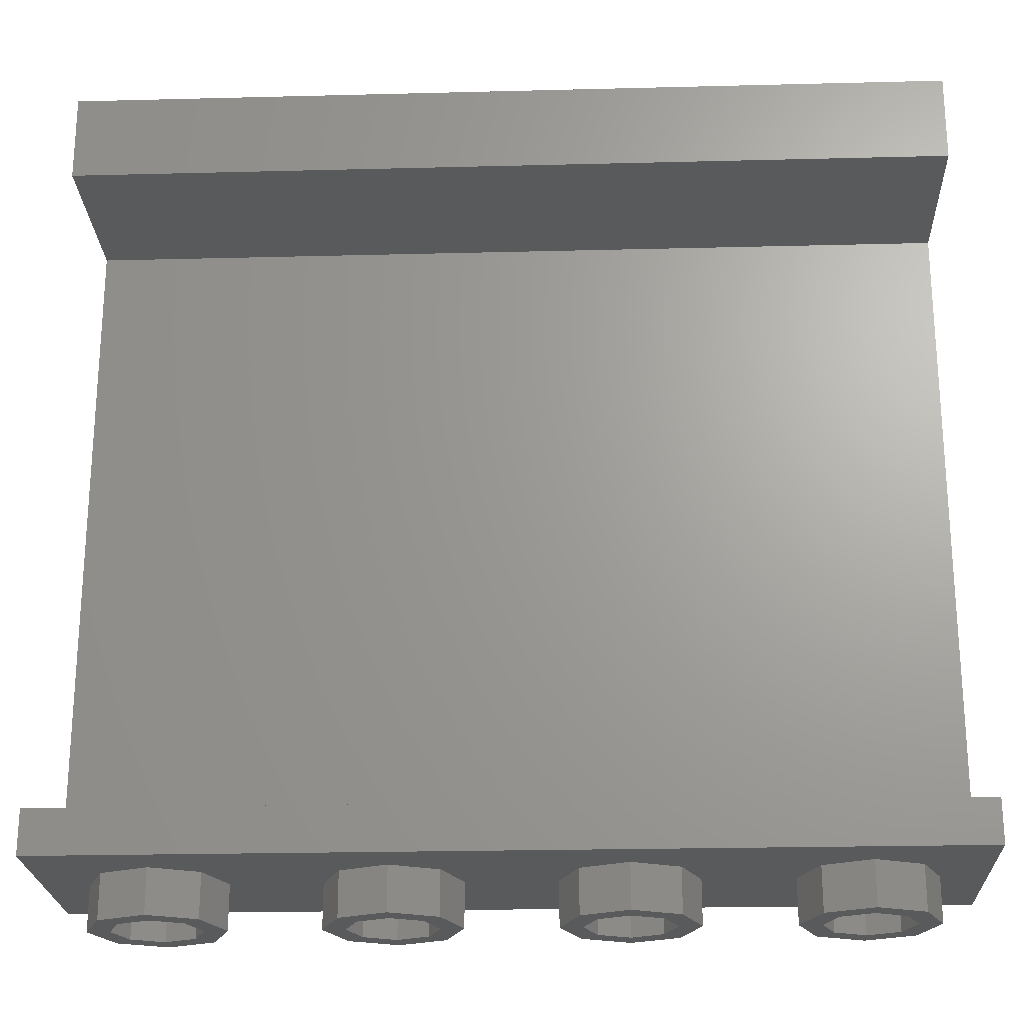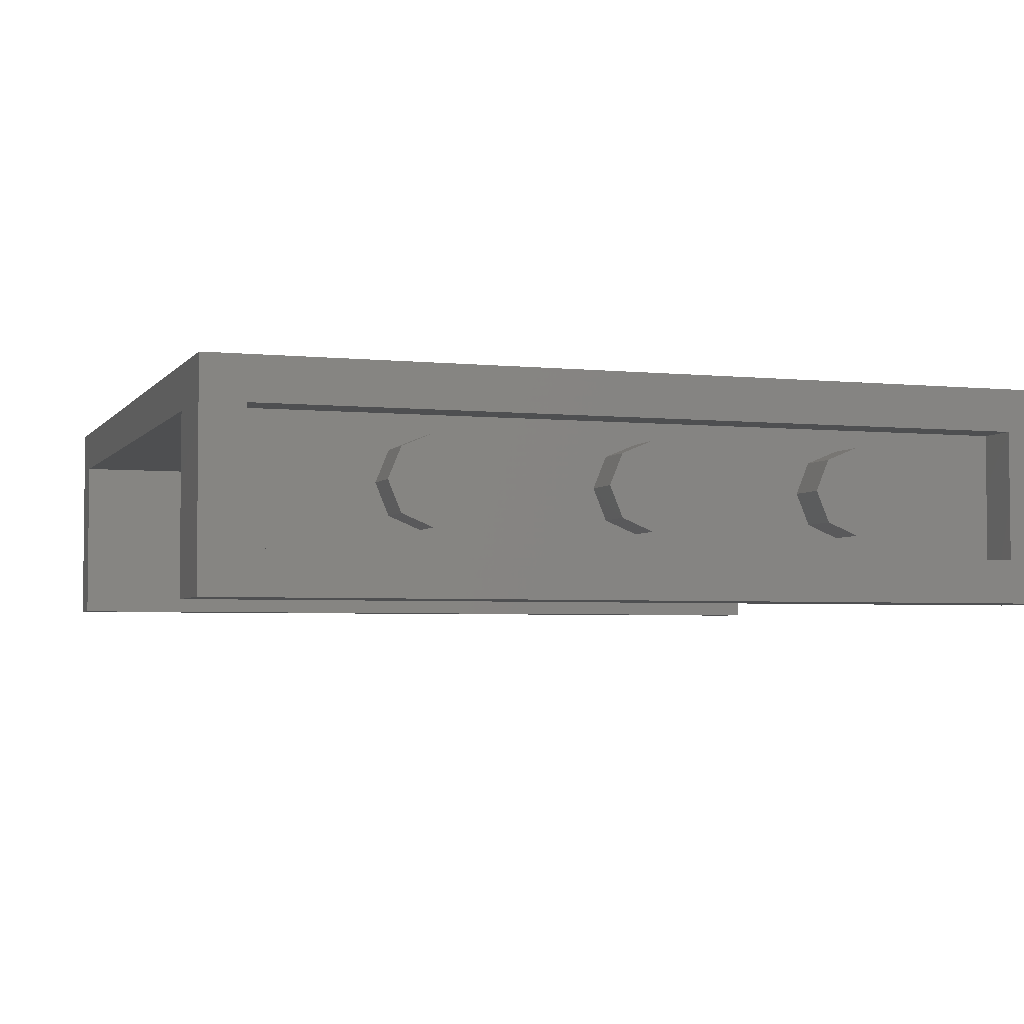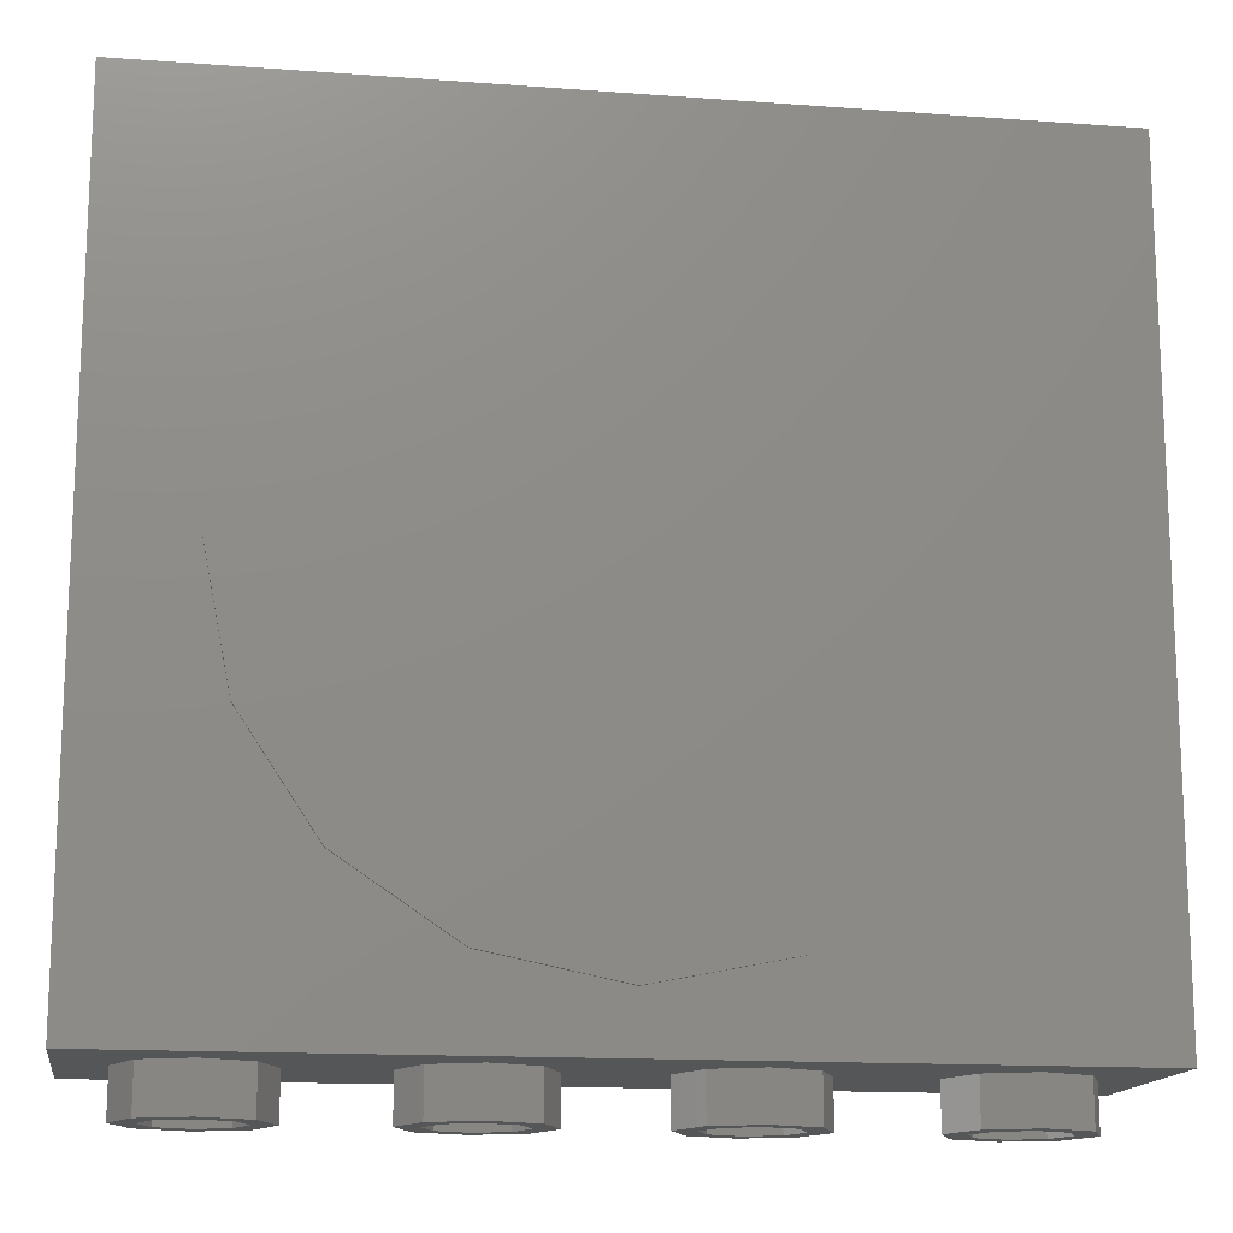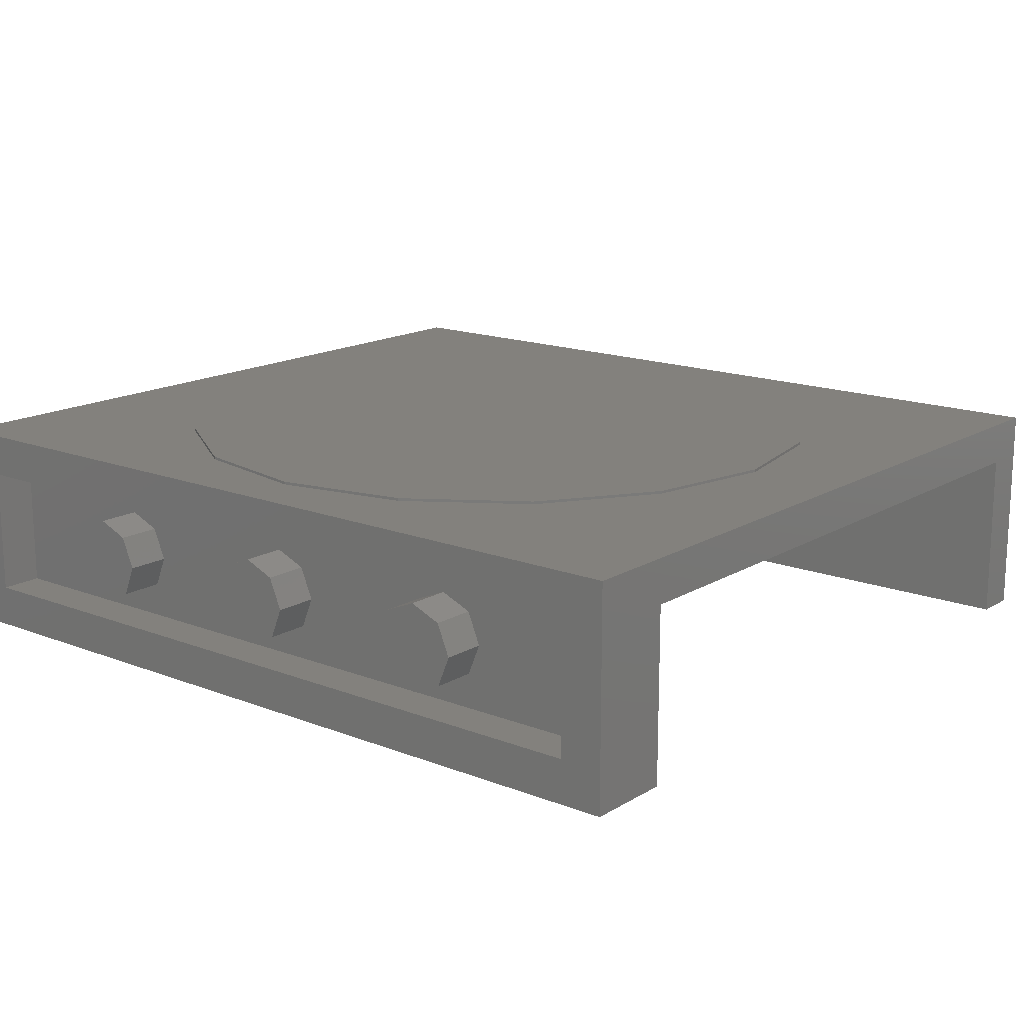
<metadata>
{"format":"stl","ext":"stl","renderer":"f3d","projection":"perspective","resolution":1024,"background":"white","views":[{"elev":-23.0,"azim":-177.5,"up":"+Y"},{"elev":-3.8,"azim":161.1,"up":"+Z"},{"elev":-14.9,"azim":-9.0,"up":"+Y"},{"elev":15.8,"azim":-140.9,"up":"+Z"}]}
</metadata>
<code>
# stl→obj: 305 verts, 480 faces
v 0.96 2.88 0
v 0.9131 2.88 -0.1131
v 0.8 2.88 0
v 0.8 2.88 -0.16
v 0.6869 2.88 -0.1131
v 0.64 2.88 -0
v 0.6869 2.88 0.1131
v 0.8 2.88 0.16
v 0.9131 2.88 0.1131
v 0.16 2.88 0
v 0.1131 2.88 -0.1131
v 0 2.88 0
v 0 2.88 -0.16
v -0.1131 2.88 -0.1131
v -0.16 2.88 -0
v -0.1131 2.88 0.1131
v -0 2.88 0.16
v 0.1131 2.88 0.1131
v -0.64 2.88 0
v -0.6869 2.88 -0.1131
v -0.8 2.88 0
v -0.8 2.88 -0.16
v -0.9131 2.88 -0.1131
v -0.96 2.88 -0
v -0.9131 2.88 0.1131
v -0.8 2.88 0.16
v -0.6869 2.88 0.1131
v 1.6 2.88 0.4
v 1.44 2.88 0.24
v -1.44 2.88 0.24
v -1.6 2.88 0.4
v -1.44 2.88 -0.24
v -1.6 2.88 -0.4
v 1.44 2.88 -0.24
v 1.6 2.88 -0.4
v -1.6 2.56 0.24
v -1.6 2.56 -0.4
v 1.6 2.56 -0.4
v 1.6 2.56 0.24
v 1.6 0.16 0.24
v 1.6 0.16 -0.4
v -1.6 0.16 -0.4
v -1.6 0.16 0.24
v -1.6 0 0.4
v -1.6 0 -0.4
v 1.6 0 -0.4
v 1.6 0 0.4
v -1.6 2.56 0.4
v 1.6 2.56 0.4
v -1.6 0.16 0.4
v 1.6 0.16 0.4
v 0.96 2.72 0
v 0.9131 2.72 -0.1131
v 0.8 2.72 -0.16
v 0.6869 2.72 -0.1131
v 0.64 2.72 -0
v 0.6869 2.72 0.1131
v 0.8 2.72 0.16
v 0.9131 2.72 0.1131
v 0.16 2.72 0
v 0.1131 2.72 -0.1131
v 0 2.72 -0.16
v -0.1131 2.72 -0.1131
v -0.16 2.72 -0
v -0.1131 2.72 0.1131
v -0 2.72 0.16
v 0.1131 2.72 0.1131
v -0.64 2.72 0
v -0.6869 2.72 -0.1131
v -0.8 2.72 -0.16
v -0.9131 2.72 -0.1131
v -0.96 2.72 -0
v -0.9131 2.72 0.1131
v -0.8 2.72 0.16
v -0.6869 2.72 0.1131
v -1.44 2.72 0.24
v 1.44 2.72 0.24
v 1.44 2.72 -0.24
v -1.44 2.72 -0.24
v 1.36 0 0
v 1.36 -0.16 0
v 1.313 -0.16 0.1131
v 1.313 0 0.1131
v 1.2 -0.16 0.16
v 1.2 0 0.16
v 1.087 -0.16 0.1131
v 1.087 0 0.1131
v 1.04 -0.16 -0
v 1.04 0 -0
v 1.087 -0.16 -0.1131
v 1.087 0 -0.1131
v 1.2 -0.16 -0.16
v 1.2 0 -0.16
v 1.313 -0.16 -0.1131
v 1.313 0 -0.1131
v 1.44 -0.16 0
v 1.44 0 0
v 1.37 0 0.1697
v 1.37 -0.16 0.1697
v 1.2 0 0.24
v 1.2 -0.16 0.24
v 1.03 0 0.1697
v 1.03 -0.16 0.1697
v 0.96 0 -0
v 0.96 -0.16 -0
v 1.03 0 -0.1697
v 1.03 -0.16 -0.1697
v 1.2 0 -0.24
v 1.2 -0.16 -0.24
v 1.37 0 -0.1697
v 1.37 -0.16 -0.1697
v 0.56 0 0
v 0.56 -0.16 0
v 0.5131 -0.16 0.1131
v 0.5131 0 0.1131
v 0.4 -0.16 0.16
v 0.4 0 0.16
v 0.2869 -0.16 0.1131
v 0.2869 0 0.1131
v 0.24 -0.16 -0
v 0.24 0 -0
v 0.2869 -0.16 -0.1131
v 0.2869 0 -0.1131
v 0.4 -0.16 -0.16
v 0.4 0 -0.16
v 0.5131 -0.16 -0.1131
v 0.5131 0 -0.1131
v 0.64 -0.16 0
v 0.64 0 0
v 0.5697 0 0.1697
v 0.5697 -0.16 0.1697
v 0.4 0 0.24
v 0.4 -0.16 0.24
v 0.2303 0 0.1697
v 0.2303 -0.16 0.1697
v 0.16 0 -0
v 0.16 -0.16 -0
v 0.2303 0 -0.1697
v 0.2303 -0.16 -0.1697
v 0.4 0 -0.24
v 0.4 -0.16 -0.24
v 0.5697 0 -0.1697
v 0.5697 -0.16 -0.1697
v -0.24 0 0
v -0.24 -0.16 0
v -0.2869 -0.16 0.1131
v -0.2869 0 0.1131
v -0.4 -0.16 0.16
v -0.4 0 0.16
v -0.5131 -0.16 0.1131
v -0.5131 0 0.1131
v -0.56 -0.16 -0
v -0.56 0 -0
v -0.5131 -0.16 -0.1131
v -0.5131 0 -0.1131
v -0.4 -0.16 -0.16
v -0.4 0 -0.16
v -0.2869 -0.16 -0.1131
v -0.2869 0 -0.1131
v -0.16 -0.16 0
v -0.16 0 0
v -0.2303 0 0.1697
v -0.2303 -0.16 0.1697
v -0.4 0 0.24
v -0.4 -0.16 0.24
v -0.5697 0 0.1697
v -0.5697 -0.16 0.1697
v -0.64 0 -0
v -0.64 -0.16 -0
v -0.5697 0 -0.1697
v -0.5697 -0.16 -0.1697
v -0.4 0 -0.24
v -0.4 -0.16 -0.24
v -0.2303 0 -0.1697
v -0.2303 -0.16 -0.1697
v -1.04 0 0
v -1.04 -0.16 0
v -1.087 -0.16 0.1131
v -1.087 0 0.1131
v -1.2 -0.16 0.16
v -1.2 0 0.16
v -1.313 -0.16 0.1131
v -1.313 0 0.1131
v -1.36 -0.16 -0
v -1.36 0 -0
v -1.313 -0.16 -0.1131
v -1.313 0 -0.1131
v -1.2 -0.16 -0.16
v -1.2 0 -0.16
v -1.087 -0.16 -0.1131
v -1.087 0 -0.1131
v -0.96 -0.16 0
v -0.96 0 0
v -1.03 0 0.1697
v -1.03 -0.16 0.1697
v -1.2 0 0.24
v -1.2 -0.16 0.24
v -1.37 0 0.1697
v -1.37 -0.16 0.1697
v -1.44 0 -0
v -1.44 -0.16 -0
v -1.37 0 -0.1697
v -1.37 -0.16 -0.1697
v -1.2 0 -0.24
v -1.2 -0.16 -0.24
v -1.03 0 -0.1697
v -1.03 -0.16 -0.1697
v -0.8768 0.5632 0.41
v -0.5372 0.5404 0.41
v -0.702 0.7492 0.41
v 0.7024 0.7492 0.41
v 0.5376 0.5404 0.41
v 0.8768 0.5632 0.41
v 0.7024 2.131 0.41
v 0.8768 2.317 0.41
v 0.5376 2.34 0.41
v -0.702 2.131 0.41
v -0.5372 2.34 0.41
v -0.8768 2.317 0.41
v -0.5372 1.34 0.41
v -0.702 1.549 0.41
v -0.76 1.04 0.41
v 0.2604 1.212 0.41
v 0.36 1.04 0.41
v 0.36 1.28 0.41
v -0.36 1.48 0.41
v 0 1.48 0.41
v -0.1378 1.507 0.41
v -0.2546 1.585 0.41
v -0.3326 1.702 0.41
v -0.36 1.84 0.41
v 0.36 1.48 0.41
v 0.36 1.84 0.41
v 0.3326 1.702 0.41
v 0.2546 1.585 0.41
v 0.1378 1.507 0.41
v 0.36 2.2 0.41
v -0 2.2 0.41
v 0.1378 2.173 0.41
v 0.2546 2.095 0.41
v 0.3326 1.978 0.41
v -0.36 2.2 0.41
v -0.3326 1.978 0.41
v -0.2546 2.095 0.41
v -0.1378 2.173 0.41
v 0 1.84 0.41
v -1.24 1.44 0.4
v -1.146 1.915 0.4
v 0 1.44 0.4
v -0.8768 2.317 0.4
v -0.4745 2.586 0.4
v -0 2.68 0.4
v 0.4745 2.586 0.4
v 0.8768 2.317 0.4
v 1.146 1.915 0.4
v 1.24 1.44 0.4
v 1.146 0.9655 0.4
v 0.8768 0.5632 0.4
v 0.4745 0.2944 0.4
v 0 0.2 0.4
v -0.4745 0.2944 0.4
v -0.8768 0.5632 0.4
v -1.146 0.9655 0.4
v 0.3328 0.9024 0.41
v 0.76 1.04 0.41
v 0.76 1.56 0.41
v 0.2548 0.7856 0.41
v 0.138 0.7076 0.41
v 0.2912 0.412 0.41
v 0 0.68 0.41
v 0 0.36 0.41
v -0.1376 0.7076 0.41
v -0.2908 0.412 0.41
v -0.2544 0.7856 0.41
v -0.3324 0.9024 0.41
v -0.36 1.04 0.41
v 0.76 1.84 0.41
v 0 1.16 0.41
v -0.2908 1.212 0.41
v -0.76 1.84 0.41
v -0.2908 2.468 0.41
v 0 2.2 0.41
v 0 2.52 0.41
v 0.2912 2.468 0.41
v -1.146 0.9654 0.41
v -0.4746 0.2944 0.41
v 0 0.2 0.41
v 0.4746 0.2944 0.41
v 1.146 0.9654 0.41
v 1.24 1.44 0.41
v 1.146 1.915 0.41
v 0.4746 2.586 0.41
v 0 2.68 0.41
v -0.4746 2.586 0.41
v -1.146 1.915 0.41
v -1.24 1.44 0.41
v 0.2548 0.7844 0.41
v -0.2544 0.7844 0.41
v -0.4745 2.586 0.41
v -0 2.68 0.41
v 0.4745 2.586 0.41
v 1.146 0.9655 0.41
v 0.4745 0.2944 0.41
v -0.4745 0.2944 0.41
v -1.146 0.9655 0.41
f 1 2 3
f 2 4 3
f 4 5 3
f 5 6 3
f 6 7 3
f 7 8 3
f 8 9 3
f 9 1 3
f 10 11 12
f 11 13 12
f 13 14 12
f 14 15 12
f 15 16 12
f 16 17 12
f 17 18 12
f 18 10 12
f 19 20 21
f 20 22 21
f 22 23 21
f 23 24 21
f 24 25 21
f 25 26 21
f 26 27 21
f 27 19 21
f 28 29 30
f 28 30 31
f 31 30 32
f 31 32 33
f 33 32 34
f 33 34 35
f 35 34 29
f 35 29 28
f 36 37 38
f 36 38 39
f 40 41 42
f 40 42 43
f 44 45 46
f 44 46 47
f 31 33 37
f 31 37 48
f 33 35 38
f 33 38 37
f 35 28 49
f 35 49 38
f 28 31 44
f 28 44 47
f 48 36 43
f 48 43 50
f 36 39 40
f 36 40 43
f 39 49 51
f 39 51 40
f 50 42 45
f 50 45 44
f 42 41 46
f 42 46 45
f 41 51 47
f 41 47 46
f 1 52 53
f 1 53 2
f 2 53 54
f 2 54 4
f 4 54 55
f 4 55 5
f 5 55 56
f 5 56 6
f 6 56 57
f 6 57 7
f 7 57 58
f 7 58 8
f 8 58 59
f 8 59 9
f 9 59 52
f 9 52 1
f 10 60 61
f 10 61 11
f 11 61 62
f 11 62 13
f 13 62 63
f 13 63 14
f 14 63 64
f 14 64 15
f 15 64 65
f 15 65 16
f 16 65 66
f 16 66 17
f 17 66 67
f 17 67 18
f 18 67 60
f 18 60 10
f 19 68 69
f 19 69 20
f 20 69 70
f 20 70 22
f 22 70 71
f 22 71 23
f 23 71 72
f 23 72 24
f 24 72 73
f 24 73 25
f 25 73 74
f 25 74 26
f 26 74 75
f 26 75 27
f 27 75 68
f 27 68 19
f 76 77 78
f 76 78 79
f 76 30 29
f 76 29 77
f 79 32 30
f 79 30 76
f 78 34 32
f 78 32 79
f 77 29 34
f 77 34 78
f 80 81 82
f 80 82 83
f 83 82 84
f 83 84 85
f 85 84 86
f 85 86 87
f 87 86 88
f 87 88 89
f 89 88 90
f 89 90 91
f 91 90 92
f 91 92 93
f 93 92 94
f 93 94 95
f 95 94 81
f 95 81 80
f 96 97 98
f 96 98 99
f 99 98 100
f 99 100 101
f 101 100 102
f 101 102 103
f 103 102 104
f 103 104 105
f 105 104 106
f 105 106 107
f 107 106 108
f 107 108 109
f 109 108 110
f 109 110 111
f 111 110 97
f 111 97 96
f 81 96 99
f 81 99 82
f 82 99 101
f 82 101 84
f 84 101 103
f 84 103 86
f 86 103 105
f 86 105 88
f 88 105 107
f 88 107 90
f 90 107 109
f 90 109 92
f 92 109 111
f 92 111 94
f 94 111 96
f 94 96 81
f 112 113 114
f 112 114 115
f 115 114 116
f 115 116 117
f 117 116 118
f 117 118 119
f 119 118 120
f 119 120 121
f 121 120 122
f 121 122 123
f 123 122 124
f 123 124 125
f 125 124 126
f 125 126 127
f 127 126 113
f 127 113 112
f 128 129 130
f 128 130 131
f 131 130 132
f 131 132 133
f 133 132 134
f 133 134 135
f 135 134 136
f 135 136 137
f 137 136 138
f 137 138 139
f 139 138 140
f 139 140 141
f 141 140 142
f 141 142 143
f 143 142 129
f 143 129 128
f 113 128 131
f 113 131 114
f 114 131 133
f 114 133 116
f 116 133 135
f 116 135 118
f 118 135 137
f 118 137 120
f 120 137 139
f 120 139 122
f 122 139 141
f 122 141 124
f 124 141 143
f 124 143 126
f 126 143 128
f 126 128 113
f 144 145 146
f 144 146 147
f 147 146 148
f 147 148 149
f 149 148 150
f 149 150 151
f 151 150 152
f 151 152 153
f 153 152 154
f 153 154 155
f 155 154 156
f 155 156 157
f 157 156 158
f 157 158 159
f 159 158 145
f 159 145 144
f 160 161 162
f 160 162 163
f 163 162 164
f 163 164 165
f 165 164 166
f 165 166 167
f 167 166 168
f 167 168 169
f 169 168 170
f 169 170 171
f 171 170 172
f 171 172 173
f 173 172 174
f 173 174 175
f 175 174 161
f 175 161 160
f 145 160 163
f 145 163 146
f 146 163 165
f 146 165 148
f 148 165 167
f 148 167 150
f 150 167 169
f 150 169 152
f 152 169 171
f 152 171 154
f 154 171 173
f 154 173 156
f 156 173 175
f 156 175 158
f 158 175 160
f 158 160 145
f 176 177 178
f 176 178 179
f 179 178 180
f 179 180 181
f 181 180 182
f 181 182 183
f 183 182 184
f 183 184 185
f 185 184 186
f 185 186 187
f 187 186 188
f 187 188 189
f 189 188 190
f 189 190 191
f 191 190 177
f 191 177 176
f 192 193 194
f 192 194 195
f 195 194 196
f 195 196 197
f 197 196 198
f 197 198 199
f 199 198 200
f 199 200 201
f 201 200 202
f 201 202 203
f 203 202 204
f 203 204 205
f 205 204 206
f 205 206 207
f 207 206 193
f 207 193 192
f 177 192 195
f 177 195 178
f 178 195 197
f 178 197 180
f 180 197 199
f 180 199 182
f 182 199 201
f 182 201 184
f 184 201 203
f 184 203 186
f 186 203 205
f 186 205 188
f 188 205 207
f 188 207 190
f 190 207 192
f 190 192 177
f 208 209 210
f 211 212 213
f 214 215 216
f 217 218 219
f 220 221 222
f 223 224 225
f 226 227 228
f 226 228 229
f 226 229 230
f 226 230 231
f 232 233 234
f 232 234 235
f 232 235 236
f 232 236 227
f 237 238 239
f 237 239 240
f 237 240 241
f 237 241 233
f 242 231 243
f 242 243 244
f 242 244 245
f 242 245 238
f 246 231 230
f 246 230 229
f 246 229 228
f 246 228 227
f 246 227 236
f 246 236 235
f 246 235 234
f 246 234 233
f 246 233 241
f 246 241 240
f 246 240 239
f 246 239 238
f 246 238 245
f 246 245 244
f 246 244 243
f 246 243 231
f 247 248 249
f 248 250 249
f 250 251 249
f 251 252 249
f 252 253 249
f 253 254 249
f 254 255 249
f 255 256 249
f 256 257 249
f 257 258 249
f 258 259 249
f 259 260 249
f 260 261 249
f 261 262 249
f 262 263 249
f 263 247 249
f 224 264 211
f 224 211 265
f 225 224 265
f 225 265 266
f 264 267 212
f 264 212 211
f 267 268 269
f 267 269 212
f 268 270 271
f 268 271 269
f 270 272 273
f 270 273 271
f 272 274 209
f 272 209 273
f 274 275 210
f 274 210 209
f 275 276 222
f 275 222 210
f 233 232 266
f 233 266 277
f 225 266 232
f 225 232 223
f 232 227 278
f 232 278 223
f 227 226 279
f 227 279 278
f 220 279 226
f 220 226 221
f 226 231 280
f 226 280 221
f 231 242 217
f 231 217 280
f 218 217 242
f 218 242 281
f 242 282 283
f 242 283 281
f 282 237 284
f 282 284 283
f 216 284 237
f 216 237 214
f 237 233 277
f 237 277 214
f 285 208 210
f 285 210 222
f 286 273 209
f 286 209 208
f 286 287 271
f 286 271 273
f 288 269 271
f 288 271 287
f 288 213 212
f 288 212 269
f 289 265 211
f 289 211 213
f 289 290 266
f 289 266 265
f 291 277 266
f 291 266 290
f 291 215 214
f 291 214 277
f 292 284 216
f 292 216 215
f 292 293 283
f 292 283 284
f 294 281 283
f 294 283 293
f 294 219 218
f 294 218 281
f 295 280 217
f 295 217 219
f 295 296 221
f 295 221 280
f 285 222 221
f 285 221 296
f 220 222 276
f 220 276 279
f 278 279 276
f 278 276 275
f 278 264 224
f 278 224 223
f 278 268 297
f 278 297 264
f 272 270 268
f 272 268 278
f 278 275 298
f 278 298 272
f 247 296 295
f 247 295 248
f 248 295 219
f 248 219 250
f 250 219 299
f 250 299 251
f 251 299 300
f 251 300 252
f 252 300 301
f 252 301 253
f 253 301 215
f 253 215 254
f 254 215 291
f 254 291 255
f 255 291 290
f 255 290 256
f 256 290 302
f 256 302 257
f 257 302 213
f 257 213 258
f 258 213 303
f 258 303 259
f 259 303 287
f 259 287 260
f 260 287 304
f 260 304 261
f 261 304 208
f 261 208 262
f 262 208 305
f 262 305 263
f 263 305 296
f 263 296 247

</code>
